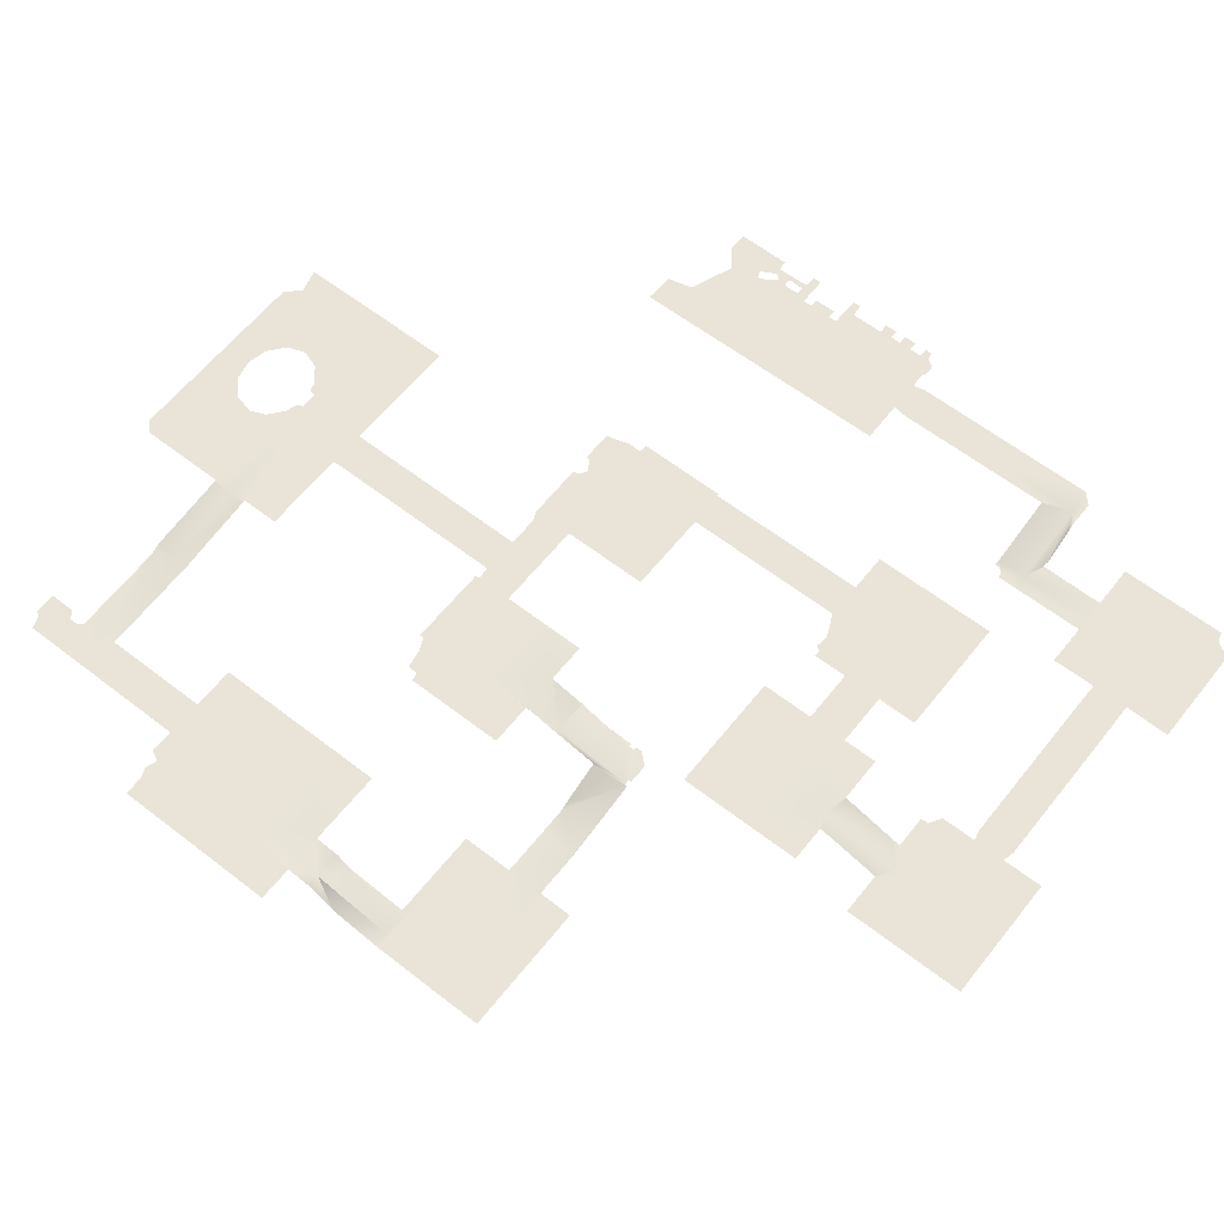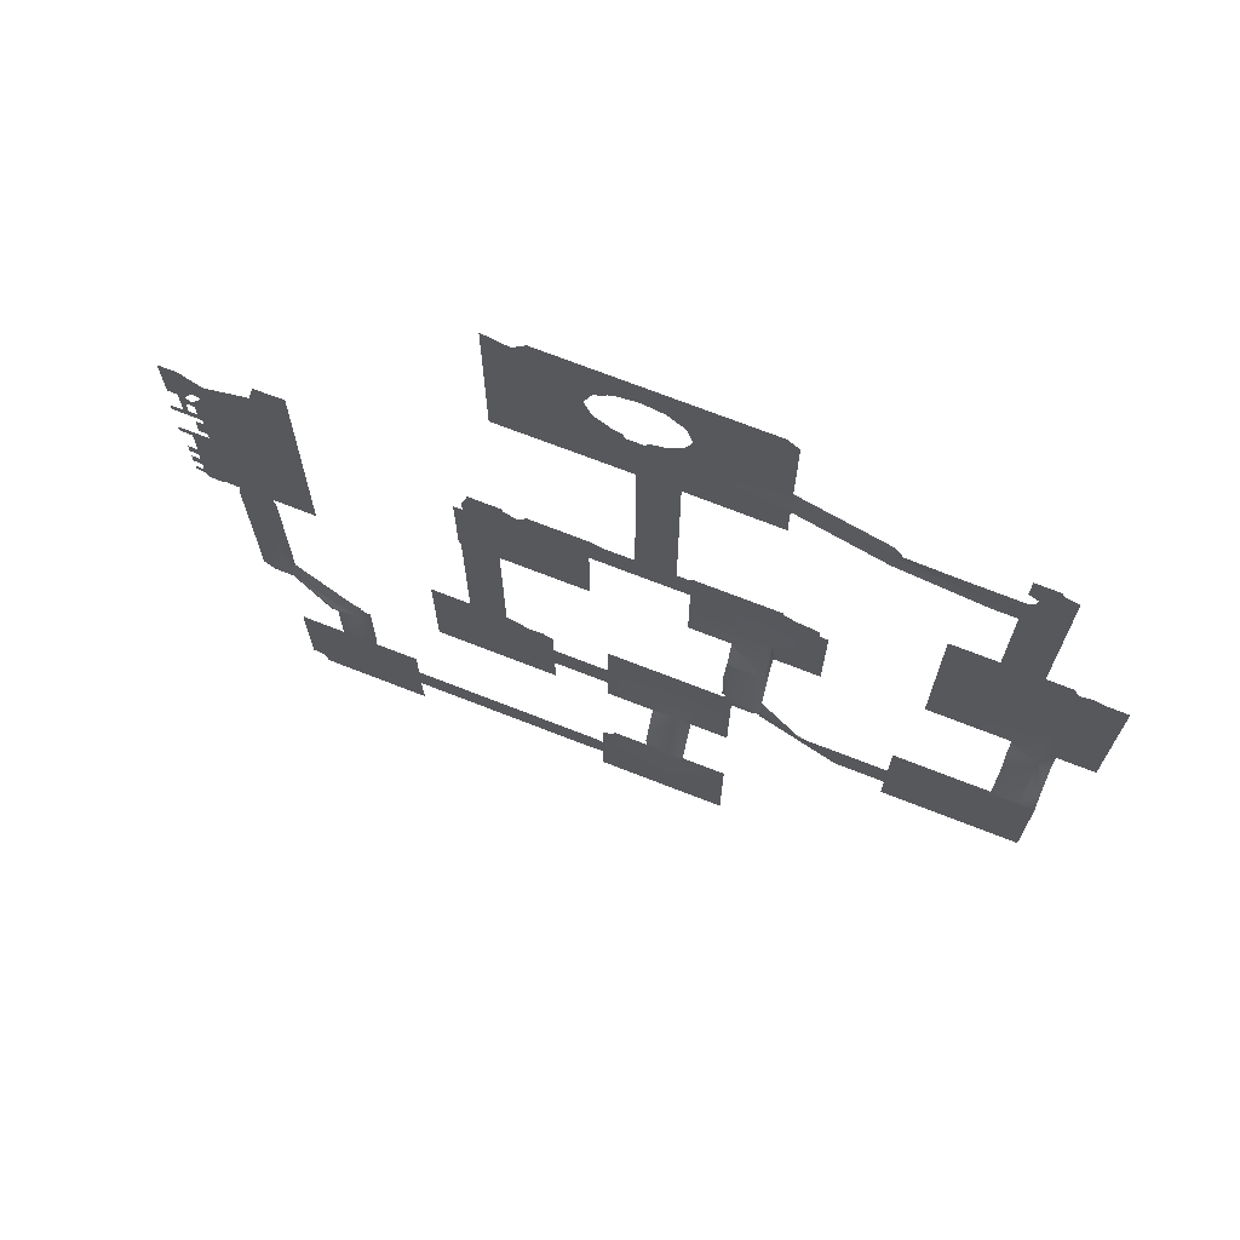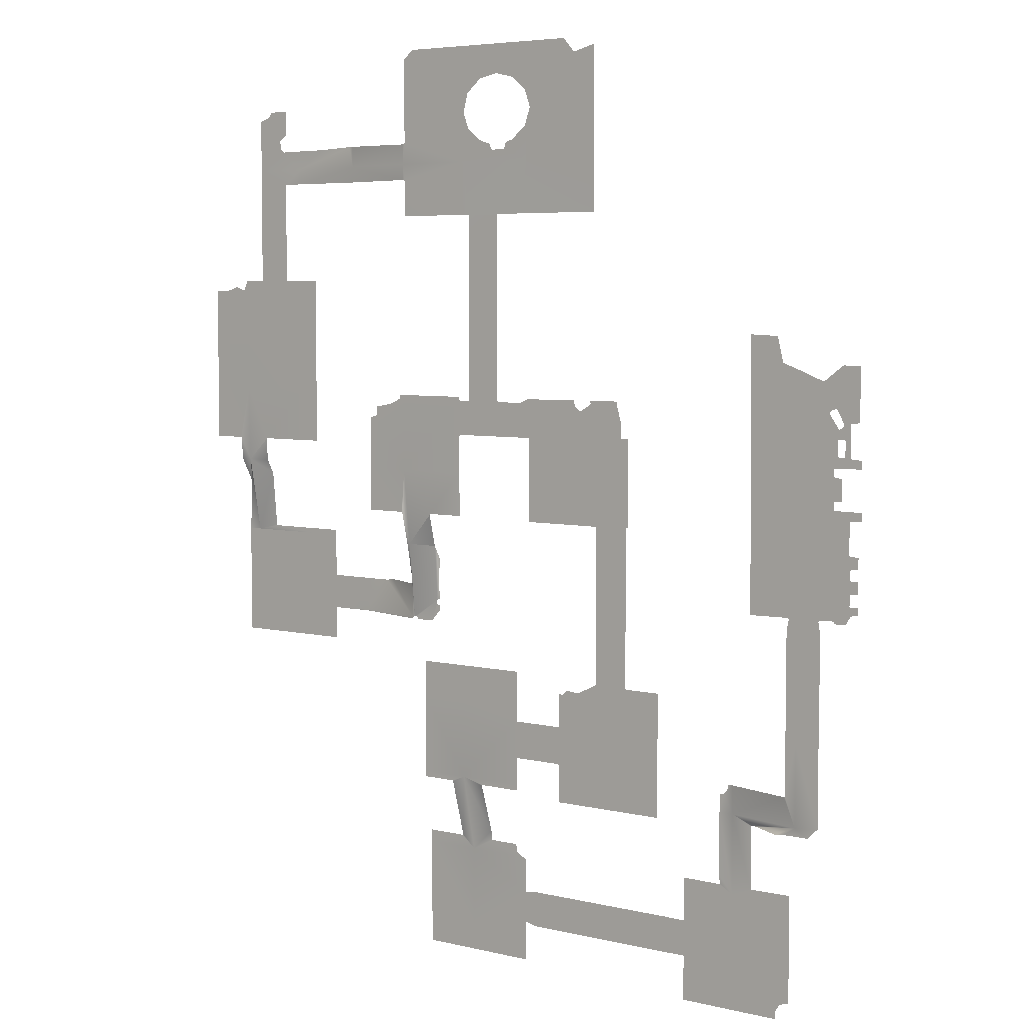
<metadata>
{"format":"obj","ext":"obj","renderer":"f3d","projection":"perspective","resolution":1024,"background":"white","views":[{"elev":61.0,"azim":128.3,"up":"+Y"},{"elev":71.5,"azim":21.4,"up":"+Z"},{"elev":5.3,"azim":-142.9,"up":"+Z"}]}
</metadata>
<code>
v -73.13 7.886 17.07
v -85.33 7.886 17.07
v -85.33 7.886 11
v -73.13 7.886 11
v -99.93 7.886 17.07
v -99.93 7.886 11
v -141.7 7.886 17.07
v -153.6 7.886 17.07
v -153.6 7.886 9.467
v -141.6 7.886 9.467
v -167.4 7.886 17.07
v -167.4 7.886 13.33
v -165.5 7.886 12.73
v -165.1 7.886 12.47
v -164.3 7.886 11.2
v -164.4 7.886 9.467
v -73.13 7.886 34.13
v -85.33 7.886 34.13
v -99.93 7.886 19.33
v -100.1 7.886 26.27
v -101.9 7.886 26.73
v -102.4 7.886 26.73
v -102.4 7.886 19
v -100.1 7.886 19.53
v -99.93 7.886 26.47
v -99.13 7.886 34.13
v -99.93 7.886 33.73
v -102.4 7.886 26.73
v -119.5 7.886 26.73
v -119.5 7.886 19
v -102.4 7.886 19
v -136.5 7.886 26.73
v -136.5 7.886 19
v -141.7 7.886 18.87
v -141.5 7.886 19.07
v -141.5 7.886 26.67
v -141.7 7.886 26.87
v -153.6 7.886 34.13
v -141.7 7.886 34.13
v -167.4 7.886 34.13
v -82 11.55 49.93
v -74.33 11.55 49.93
v -74.33 11.55 51.2
v -85.33 11.55 51.2
v -82 7.886 36.8
v -82.2 7.886 37
v -82.2 11.55 49.73
v -73.13 7.886 36.8
v -90.47 7.886 36.8
v -97.27 7.886 36.8
v -97.4 7.886 35.2
v -90.6 11.55 49.93
v -90.4 11.55 49.73
v -90.27 7.886 37
v -90.4 8.053 38.93
v -100.1 11.55 51.2
v -100.1 11.55 49.93
v -111.5 11.55 51.2
v -119.5 11.55 51.2
v -119.5 11.55 48.8
v -111.5 11.55 48.8
v -136.5 11.55 51.2
v -136.5 11.55 48.8
v -137.2 11.55 51.2
v -137.2 11.55 48.8
v -150.4 7.886 35.87
v -141.6 7.886 35.93
v -150.6 7.886 36.07
v -150.5 7.986 37.8
v -150.5 8.019 51.2
v -153.6 8.019 51.2
v -170.7 11.65 51.2
v -168 11.65 49.47
v -165.8 11.65 49.27
v -159.5 8.019 49.27
v -158.3 8.019 49.47
v -158.3 7.886 35.87
v -167.4 7.886 35.93
v -158.1 7.886 36.07
v -170.7 11.65 49.47
v -158.1 8.019 49.27
v -175.4 11.65 51.2
v -173.6 11.65 49.47
v -74.33 11.55 68.27
v -85.33 11.55 68.27
v -100.3 11.55 65.33
v -102.4 11.55 65.33
v -102.4 11.55 57.2
v -100.3 11.55 57.2
v -100.1 11.55 57
v -100.1 11.55 65.53
v -100.1 11.55 68.27
v -111.5 11.55 65.53
v -111.5 11.55 68.27
v -119.5 11.55 68.27
v -111.3 11.55 65.33
v -111.5 11.55 57
v -111.3 11.55 57.2
v -102.4 11.55 57.2
v -102.4 11.55 65.33
v -136.5 11.55 68.27
v -137.2 11.55 68.27
v -152.5 8.019 56.4
v -152.5 8.019 57.27
v -153.6 8.019 57.27
v -151.7 8.019 55.47
v -151.5 8.019 55.27
v -150.5 8.019 55.07
v -168.3 11.65 57.47
v -168.3 11.65 68.27
v -170.7 11.65 68.27
v -168.1 11.65 57.27
v -175.9 11.65 51.6
v -175.9 11.65 68.27
v -13.93 4.286 85.33
v -17.07 4.286 85.33
v -17.07 4.286 78
v -13.93 4.286 78
v -34.13 4.286 85.33
v -34.13 4.286 78
v -51.2 4.286 85.33
v -51.2 4.286 85.2
v -41.6 4.286 85.2
v -41.4 4.286 85
v -41.4 4.286 78
v -67.8 7.886 85.33
v -67.8 7.886 85.07
v -85.33 11.55 76.4
v -74.33 11.55 76.4
v -69.07 7.886 85.33
v -73.53 7.886 85.33
v -73.33 7.886 85.07
v -69.07 7.886 85.07
v -100.1 11.55 76.4
v -111.5 11.55 72.6
v -112.6 11.55 72.53
v -113.7 11.55 73.53
v -116.5 11.55 73.27
v -119.5 11.55 74.6
v -121.3 11.55 75.53
v -129.1 11.55 75.33
v -136.5 11.55 75.33
v -128.9 11.55 75.53
v -121.3 11.55 85.33
v -128.9 11.55 85.33
v -137.2 11.55 75.33
v -168.3 11.65 85.33
v -170.7 11.65 85.33
v -176 11.65 85.33
v -14 4.286 102.4
v -17.07 4.286 102.4
v -34.13 4.286 102.4
v -41.4 4.286 102.4
v -41.4 4.286 93.07
v -41.6 4.286 92.87
v -51.2 4.286 92.87
v -67.67 7.886 93.33
v -67.67 9.753 102.4
v -68.27 9.753 102.4
v -68.27 7.886 85.67
v -57.07 4.286 92.87
v -58.87 4.286 93.13
v -67.47 7.886 93.13
v -68 7.886 85.67
v -75 7.886 88.87
v -75.47 7.886 88.87
v -75.47 7.886 87.47
v -74.8 7.886 89.07
v -75.47 7.886 97
v -75 7.886 90.07
v -74.8 7.886 89.87
v -68.87 7.886 85.67
v -75.67 9.753 102.4
v -75.67 7.953 99.4
v -75.47 7.886 90.07
v -121.3 11.55 102.4
v -128.9 11.55 102.4
v -159.7 11.65 102.4
v -170.7 11.65 102.4
v -168.5 11.65 94
v -159.7 11.65 93.87
v -168.3 11.65 91.4
v -168.7 11.65 93.53
v -168.7 11.65 93.8
v -181.7 11.65 93.67
v -179.3 11.65 93.6
v -178.9 11.65 94.13
v -182.7 11.65 97.13
v -182.9 11.65 95.47
v -178.5 11.65 94.13
v -184.4 11.65 97.2
v -184.4 11.65 95.67
v -182.7 11.65 102.4
v -184.4 11.65 102.4
v -184.4 11.65 99.8
v -182.7 11.65 99.8
v -182.5 11.65 99.6
v -176.2 11.65 94.07
v -175.7 11.65 94
v -182.5 11.65 97.33
v -176 11.65 91.4
v -175.5 11.65 93.8
v -14.47 4.286 113.9
v -14.53 7.453 119.5
v -17.07 7.453 119.5
v -17.07 4.286 102.4
v -14 4.286 102.4
v -17.07 7.453 119.5
v -22.67 7.453 119.5
v -22.53 5.519 116.2
v -22.73 4.286 103.5
v -34.13 4.286 103.5
v -34.13 4.286 102.4
v -22.53 4.286 103.7
v -41.4 4.286 103.5
v -41.4 4.286 102.4
v -68.27 9.753 102.4
v -67.67 9.753 102.4
v -67.67 11.55 109.6
v -68.27 11.55 119.5
v -58.47 11.55 119.5
v -67.47 11.55 109.8
v -58.47 11.55 109.8
v -75.67 11.55 109.6
v -75.67 9.753 102.4
v -75.87 11.55 109.8
v -84.2 11.55 119.5
v -84.2 11.55 109.8
v -103.4 11.55 119.5
v -119.5 11.55 119.5
v -119.5 11.55 109.6
v -103.4 11.55 109.6
v -129.4 11.55 119.5
v -129.4 11.55 109.9
v -129.1 11.55 109.9
v -128.9 11.55 109.7
v -121.3 11.55 109.4
v -121.1 11.55 109.6
v -128.9 11.55 102.4
v -121.3 11.55 102.4
v -170.7 11.65 119.5
v -170.7 11.65 102.4
v -159.7 11.65 102.4
v -159.5 11.65 119.5
v -184.9 11.65 116.1
v -185 11.65 115.7
v -185.1 11.65 114.5
v -182.5 11.65 114.3
v -178.9 11.65 116.2
v -180.5 11.65 119.5
v -180.5 11.65 118.1
v -178.9 11.65 118.1
v -184.4 11.65 107.3
v -184.4 11.65 104.7
v -182.8 11.65 104.7
v -182.5 11.65 107.3
v -182.3 11.65 114.1
v -182.3 11.65 107.5
v -182.6 11.65 104.5
v -182.5 11.65 102.6
v -178.7 11.65 117.9
v -182.7 11.65 102.4
v -178.7 11.65 116.4
v -14.53 7.886 124.5
v -17.07 7.886 136.5
v -7.133 7.886 136.5
v -14.33 7.886 124.7
v -7.133 7.886 124.7
v -22.67 7.886 124.5
v -22.87 7.886 124.7
v -34.13 7.886 136.5
v -34.13 7.886 124.7
v -38.73 7.886 136.5
v -38.73 7.886 124.7
v -67.13 11.55 135.5
v -67 11.55 136.3
v -68.27 11.55 136.3
v -66.93 11.55 135.3
v -60.2 11.55 131.5
v -60.33 11.55 133.5
v -64.47 11.55 134.2
v -59.87 11.55 131.2
v -58.47 11.55 131.1
v -84.4 11.55 135.5
v -85.33 11.55 135.5
v -85.33 11.55 127.9
v -84.4 11.55 127.9
v -84.2 11.55 136.3
v -84.2 11.55 135.7
v -84.2 11.55 127.7
v -101.1 11.55 135.4
v -102.4 11.55 135.9
v -102.4 11.55 127.9
v -97.6 11.55 135.4
v -86.73 11.55 135.5
v -86.93 11.55 135.7
v -94.73 11.55 135.7
v -94.93 11.55 135.5
v -86.93 11.55 136.5
v -94.73 11.55 136.5
v -103.1 11.55 136.3
v -115.3 11.55 136.3
v -115.6 11.55 135.1
v -116.9 11.55 134.1
v -117.2 11.55 134.1
v -103.4 11.55 127.7
v -119.5 11.55 135.4
v -103.2 11.55 127.9
v -102.4 11.55 127.9
v -102.4 11.55 135.9
v -126.6 11.55 135.1
v -127.7 11.55 131.6
v -127.6 11.55 128.7
v -119.7 11.55 135.7
v -119.6 11.55 136.3
v -126.4 11.55 136.4
v -127.8 11.55 128.5
v -129.4 11.55 128.5
v -170.7 11.65 136.5
v -159.4 11.65 136.5
v -180.9 11.65 126.8
v -182.3 11.65 126.8
v -182.5 11.65 126.6
v -182.9 11.65 126.5
v -184.9 11.65 124.7
v -179.3 11.65 124.6
v -180.2 11.65 126.8
v -184.8 11.65 126.4
v -178.9 11.65 124.5
v -178.9 11.65 122.7
v -180.5 11.65 122.7
v -178.7 11.65 122.9
v -179.7 11.65 132.3
v -179.5 11.65 130.2
v -179.5 11.65 129.9
v -184.3 11.65 136.5
v -179.1 11.65 136.3
v -178.8 11.65 136.3
v -178.7 11.65 124.3
v -179.5 11.65 127.1
v -179.7 11.65 126.9
v -184.3 11.65 136.3
v -182.5 11.65 133.6
v -182.3 11.65 133.4
v -180.9 11.65 133.3
v -179.5 11.65 135.9
v -180.9 11.65 133.1
v -181.1 11.65 130.3
v -180.2 11.65 130.4
v -182.3 11.65 130.4
v -181.3 11.65 130.1
v -181.1 11.65 127
v -182.3 11.65 132.3
v -179.9 11.65 132.3
v -179.7 11.65 130.4
v -184.3 11.65 133.7
v -177.5 11.65 135.4
v -177.8 11.65 135.9
v -177.5 11.65 135.7
v -7.133 7.886 153.6
v -17.07 7.886 153.6
v -34.13 7.886 153.6
v -38.73 7.886 153.6
v -86.93 11.55 153.6
v -94.73 11.55 153.6
v -159.3 11.65 150.9
v -165.5 11.65 150.6
v -166.8 11.65 145.4
v -167 11.65 145.2
v -170.7 11.65 143.9
v -170.7 11.65 141.8
v -176 11.65 141.8
v -176.3 11.65 141.8
v -184.4 11.65 141.8
v -180.5 11.65 145
v -184.4 11.65 144.9
v -16.07 7.886 160
v -16.87 7.886 161.9
v -17.07 7.886 161.9
v -11.33 7.886 159.7
v -13.4 7.886 160.5
v -15.8 7.886 159.7
v -7.133 7.886 159.6
v -29.87 7.886 161.9
v -34.13 7.886 161.9
v -21.73 7.886 161.9
v -29.67 7.886 162.1
v -21.93 7.886 162.1
v -21.93 7.886 170.7
v -29.67 7.886 170.7
v -38.73 7.886 161.9
v -86.93 11.55 170.7
v -94.73 11.55 170.7
v -34.13 7.886 187.7
v -34.13 7.886 184.3
v -29.87 7.886 184.3
v -21.93 7.886 187.7
v -29.67 7.886 184.1
v -51.2 8.919 187.7
v -51.2 8.919 184.3
v -68.27 11.49 187.7
v -68.27 11.49 184.3
v -68.53 11.49 184.3
v -68.73 11.49 184.1
v -85.33 11.49 187.7
v -85.33 11.55 176.2
v -68.73 11.49 176.2
v -94.73 11.55 176
v -86.93 11.55 176
v -86.73 11.55 176.2
v -102.4 11.49 187.7
v -94.93 11.55 176.2
v -102.4 11.55 176.2
v -102.4 11.49 187.7
v -119.5 11.49 187.7
v -119.5 11.49 176.2
v -102.4 11.55 176.2
v -120.3 11.49 187.7
v -120.3 11.49 176.2
v -29.07 7.886 191.9
v -34.13 7.886 191.9
v -21.93 7.886 191.9
v -24.73 7.886 200.3
v -25.13 7.886 201.3
v -29.73 7.886 201.3
v -24.47 7.886 200.1
v -29.73 7.886 195.9
v -27.93 7.886 194.6
v -28.2 7.886 192.7
v -21.93 7.886 199.3
v -49.4 7.886 192.4
v -51.2 8.919 192.3
v -41 7.886 192
v -68.27 11.49 192.1
v -68.53 11.49 192.1
v -68.73 11.49 192.3
v -68.73 11.49 204.8
v -85.33 11.49 204.8
v -102.4 11.49 204.8
v -102.4 11.49 201.9
v -102.2 11.49 202.5
v -93.27 11.49 190.1
v -93.8 11.49 190.1
v -85.47 11.49 198.3
v -86.8 11.49 194.9
v -89.27 11.49 204.8
v -86.6 11.49 202.5
v -90.07 11.49 192.2
v -92.8 11.49 191.3
v -93 11.49 190.3
v -101.7 11.49 203
v -100.3 11.49 204.1
v -99.53 11.49 204.8
v -96.67 11.49 190.3
v -97.07 11.49 191.6
v -98.93 11.49 192.1
v -96.47 11.49 190.1
v -100.3 11.49 193.4
v -101.9 11.49 194.6
v -102.2 11.49 194.9
v -102.4 11.49 195.5
v -103.5 11.49 198.9
v -102.4 11.49 201.9
v -102.4 11.49 204.8
v -119.5 11.49 204.8
v -102.4 11.49 195.5
v -103.5 11.49 198.6
v -120.3 11.49 204.8
v -68.73 11.49 204.8
v -68.73 11.49 210.7
v -71 11.49 212.7
v -85.33 11.49 212.7
v -85.33 11.49 204.8
v -102.4 11.49 212.7
v -94.73 11.49 206.3
v -94.13 11.49 206.3
v -90.2 11.49 205.5
v -89.27 11.49 204.8
v -102.4 11.49 204.8
v -99.53 11.49 204.8
v -98.73 11.49 205.4
v -115.3 11.49 209.8
v -119.5 11.49 209.8
v -119.5 11.49 204.8
v -115 11.49 209.8
v -119.5 11.49 210.9
v -102.4 11.49 204.8
v -102.4 11.49 212.7
v -112.5 11.49 212.7
v -120.3 11.49 211
v -120.3 11.49 204.8
g s_f_02_11_nav_01
f 2 1 3
f 3 1 4
f 5 2 6
f 6 2 3
f 8 7 9
f 9 7 10
f 12 11 13
f 13 11 14
f 14 11 15
f 15 11 9
f 9 11 8
f 16 15 9
f 18 17 2
f 2 17 1
f 5 19 2
f 21 20 22
f 22 20 23
f 23 20 24
f 20 25 24
f 24 25 19
f 19 25 2
f 2 25 18
f 18 25 26
f 27 26 25
f 29 28 30
f 30 28 31
f 32 29 33
f 33 29 30
f 7 8 34
f 33 35 32
f 32 35 36
f 35 34 36
f 36 34 37
f 37 34 38
f 38 34 8
f 39 37 38
f 40 38 11
f 11 38 8
f 42 41 43
f 43 41 44
f 45 18 46
f 41 47 44
f 48 17 45
f 45 17 18
f 18 44 46
f 46 44 47
f 50 49 51
f 51 49 26
f 26 49 18
f 52 44 53
f 49 54 18
f 54 55 18
f 18 55 44
f 44 55 53
f 57 56 52
f 52 56 44
f 59 58 60
f 60 58 61
f 62 59 63
f 63 59 60
f 64 62 65
f 65 62 63
f 38 66 39
f 39 66 67
f 66 38 68
f 68 38 69
f 69 38 70
f 70 38 71
f 73 72 74
f 74 72 75
f 75 72 76
f 76 72 71
f 78 77 40
f 40 77 38
f 77 79 38
f 80 72 73
f 76 71 81
f 81 71 79
f 79 71 38
f 82 72 83
f 83 72 80
f 85 84 44
f 44 84 43
f 87 86 88
f 88 86 89
f 56 90 44
f 86 91 89
f 89 91 90
f 90 91 44
f 44 91 85
f 92 85 91
f 94 93 95
f 93 96 95
f 95 96 59
f 59 96 97
f 97 96 98
f 58 59 97
f 100 99 96
f 96 99 98
f 101 95 62
f 62 95 59
f 102 101 64
f 64 101 62
f 104 103 105
f 103 106 105
f 106 107 105
f 105 107 71
f 71 107 70
f 108 70 107
f 110 109 111
f 111 109 72
f 72 112 71
f 71 112 105
f 109 112 72
f 82 113 72
f 72 113 111
f 111 113 114
f 116 115 117
f 117 115 118
f 119 116 120
f 120 116 117
f 122 121 123
f 123 121 119
f 125 124 120
f 120 124 119
f 123 119 124
f 121 122 126
f 126 122 127
f 85 128 84
f 84 128 129
f 131 130 132
f 132 130 133
f 134 128 92
f 92 128 85
f 135 94 136
f 137 136 138
f 139 138 95
f 136 94 138
f 138 94 95
f 139 95 140
f 140 95 141
f 141 95 101
f 142 141 101
f 141 143 140
f 144 140 145
f 145 140 143
f 146 142 102
f 102 142 101
f 148 147 111
f 111 147 110
f 149 148 114
f 114 148 111
f 151 150 116
f 116 150 115
f 152 151 119
f 119 151 116
f 153 152 154
f 154 152 119
f 156 155 121
f 121 155 119
f 154 119 155
f 158 157 159
f 159 157 160
f 121 126 161
f 161 126 162
f 162 126 163
f 163 126 164
f 157 163 160
f 160 163 164
f 156 121 161
f 166 165 167
f 165 168 167
f 167 168 131
f 170 169 171
f 130 131 172
f 172 131 171
f 171 131 168
f 172 171 160
f 160 171 159
f 159 171 173
f 173 171 169
f 174 173 169
f 175 169 170
f 177 176 145
f 145 176 144
f 179 178 180
f 180 178 181
f 147 148 182
f 182 148 183
f 180 184 179
f 183 148 184
f 184 148 179
f 186 185 187
f 187 185 188
f 188 185 189
f 187 188 190
f 191 188 192
f 192 188 189
f 194 193 195
f 195 193 196
f 196 193 197
f 197 193 198
f 198 193 199
f 199 193 179
f 188 200 190
f 200 197 190
f 190 197 198
f 149 201 148
f 148 201 179
f 179 201 202
f 202 199 179
f 204 203 205
f 207 206 203
f 203 206 208
f 209 205 210
f 212 211 213
f 213 211 206
f 214 210 206
f 206 210 205
f 211 214 206
f 215 212 216
f 216 212 213
f 218 217 219
f 219 217 220
f 220 221 222
f 222 221 223
f 219 220 222
f 225 224 217
f 224 226 217
f 217 226 220
f 228 227 226
f 226 227 220
f 230 229 231
f 231 229 232
f 234 233 235
f 235 233 236
f 236 233 237
f 237 233 238
f 238 233 230
f 231 238 230
f 240 239 237
f 237 239 236
f 242 241 243
f 243 241 244
f 246 245 247
f 247 245 248
f 248 245 249
f 251 250 252
f 252 250 241
f 254 253 255
f 255 253 256
f 257 249 258
f 255 256 259
f 256 258 259
f 259 258 260
f 252 241 261
f 262 260 242
f 248 249 257
f 263 241 249
f 249 241 258
f 258 241 260
f 260 241 242
f 261 241 263
f 204 205 264
f 264 205 265
f 265 266 267
f 267 266 268
f 264 265 267
f 209 269 205
f 269 270 205
f 205 270 265
f 272 271 270
f 270 271 265
f 273 271 274
f 274 271 272
f 276 275 277
f 275 278 277
f 277 278 220
f 280 279 281
f 279 282 281
f 281 282 278
f 278 282 220
f 220 282 221
f 283 221 282
f 285 284 286
f 286 284 287
f 288 277 289
f 284 289 287
f 287 289 290
f 290 289 220
f 220 289 277
f 227 290 220
f 292 291 293
f 291 294 293
f 296 295 297
f 297 295 298
f 299 296 300
f 300 296 297
f 285 286 295
f 294 298 293
f 293 298 286
f 286 298 295
f 302 301 303
f 305 304 230
f 230 304 229
f 229 304 306
f 307 305 230
f 309 308 310
f 308 306 310
f 310 306 301
f 301 306 303
f 303 306 304
f 312 311 313
f 315 314 316
f 316 314 311
f 311 314 313
f 313 314 307
f 317 313 233
f 233 313 230
f 230 313 307
f 318 317 233
f 241 319 244
f 244 319 320
f 322 321 323
f 323 321 324
f 324 321 325
f 325 321 326
f 326 321 327
f 328 324 325
f 326 327 329
f 331 330 250
f 330 332 250
f 250 332 241
f 334 333 335
f 337 336 338
f 332 339 241
f 341 340 329
f 342 336 337
f 344 343 345
f 345 343 346
f 347 344 345
f 349 348 350
f 348 351 350
f 321 322 352
f 352 322 351
f 351 322 350
f 350 353 349
f 349 353 354
f 327 341 329
f 349 354 355
f 355 354 333
f 355 333 334
f 356 342 343
f 343 342 346
f 346 342 337
f 354 353 347
f 347 353 344
f 329 340 339
f 339 340 335
f 333 357 335
f 335 357 339
f 339 357 241
f 241 357 319
f 336 319 338
f 338 319 358
f 358 319 359
f 359 319 357
f 361 360 265
f 265 360 266
f 362 361 271
f 271 361 265
f 363 362 273
f 273 362 271
f 365 364 300
f 300 364 299
f 367 366 368
f 370 369 319
f 368 366 369
f 369 366 319
f 319 366 320
f 371 319 372
f 372 319 373
f 374 373 336
f 336 373 319
f 372 370 371
f 373 374 375
f 375 374 376
f 378 377 379
f 379 377 361
f 381 380 382
f 383 360 380
f 380 360 382
f 382 360 361
f 377 382 361
f 385 384 362
f 379 361 386
f 384 387 362
f 362 387 361
f 361 387 386
f 386 387 388
f 389 388 390
f 390 388 387
f 391 385 363
f 363 385 362
f 393 392 365
f 365 392 364
f 395 394 396
f 396 394 397
f 390 398 389
f 389 398 397
f 396 397 398
f 394 395 399
f 399 395 400
f 401 399 402
f 402 399 400
f 402 403 401
f 403 404 401
f 401 404 405
f 407 406 404
f 404 406 405
f 393 408 392
f 392 408 409
f 410 409 405
f 405 409 411
f 411 409 412
f 412 409 408
f 406 410 405
f 413 411 412
f 415 414 416
f 416 414 417
f 418 415 419
f 419 415 416
f 421 420 394
f 394 420 397
f 397 420 422
f 424 423 425
f 423 426 425
f 425 426 427
f 427 426 428
f 420 429 422
f 429 428 422
f 422 428 430
f 430 428 426
f 432 431 399
f 399 431 394
f 394 431 433
f 421 394 433
f 401 434 399
f 399 434 432
f 434 401 435
f 435 401 436
f 436 401 405
f 437 436 438
f 438 436 405
f 440 439 441
f 442 405 443
f 445 444 405
f 446 438 447
f 449 448 450
f 441 439 451
f 453 452 439
f 439 452 451
f 448 445 405
f 447 438 444
f 444 438 405
f 455 454 456
f 450 448 442
f 442 448 405
f 454 457 456
f 456 457 411
f 458 456 459
f 459 456 411
f 461 460 411
f 460 459 411
f 405 411 443
f 443 411 457
f 463 462 464
f 464 462 465
f 466 414 467
f 467 414 465
f 465 414 415
f 462 467 465
f 468 465 418
f 418 465 415
f 470 469 471
f 471 469 472
f 472 469 473
f 475 474 476
f 473 477 472
f 472 477 474
f 474 477 476
f 478 477 473
f 480 479 481
f 481 479 475
f 475 479 474
f 483 482 484
f 482 485 484
f 483 486 482
f 488 487 489
f 489 487 485
f 484 485 487
f 490 486 491
f 491 486 484

</code>
